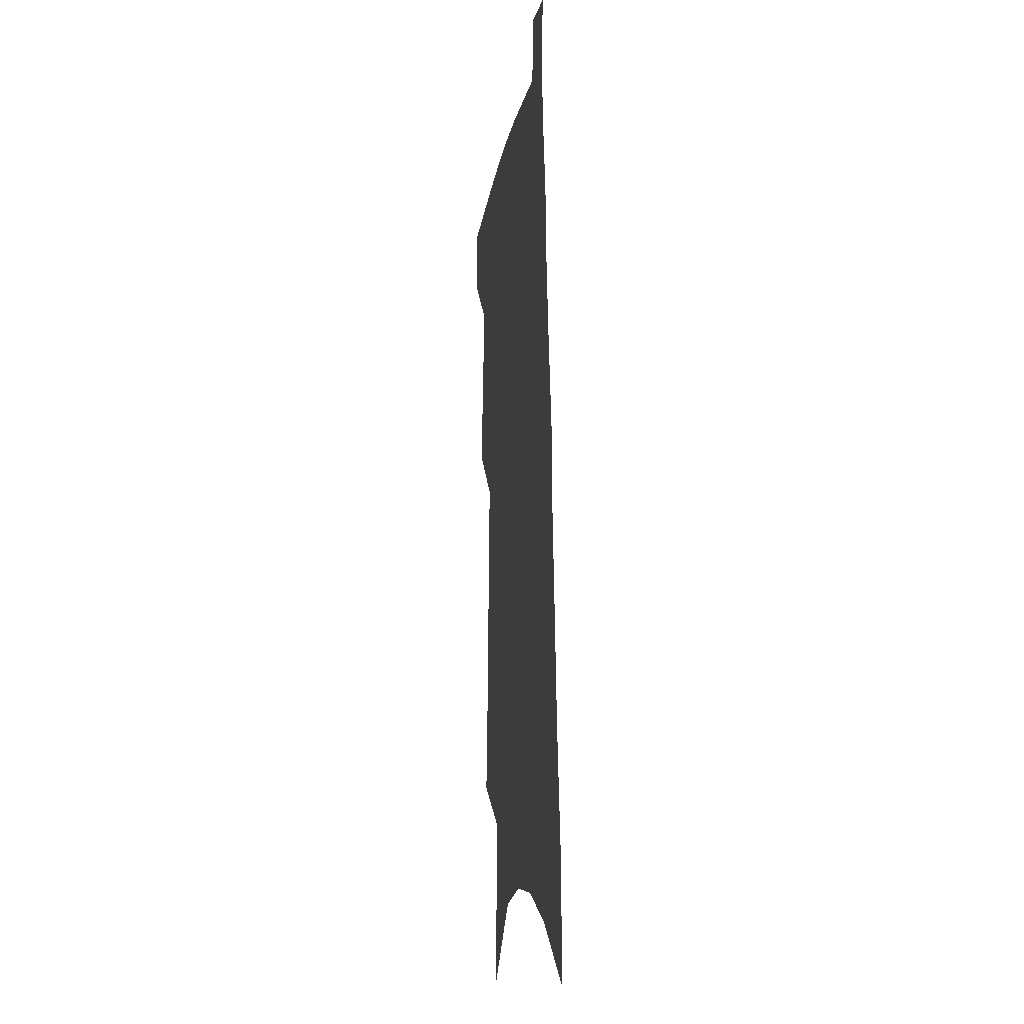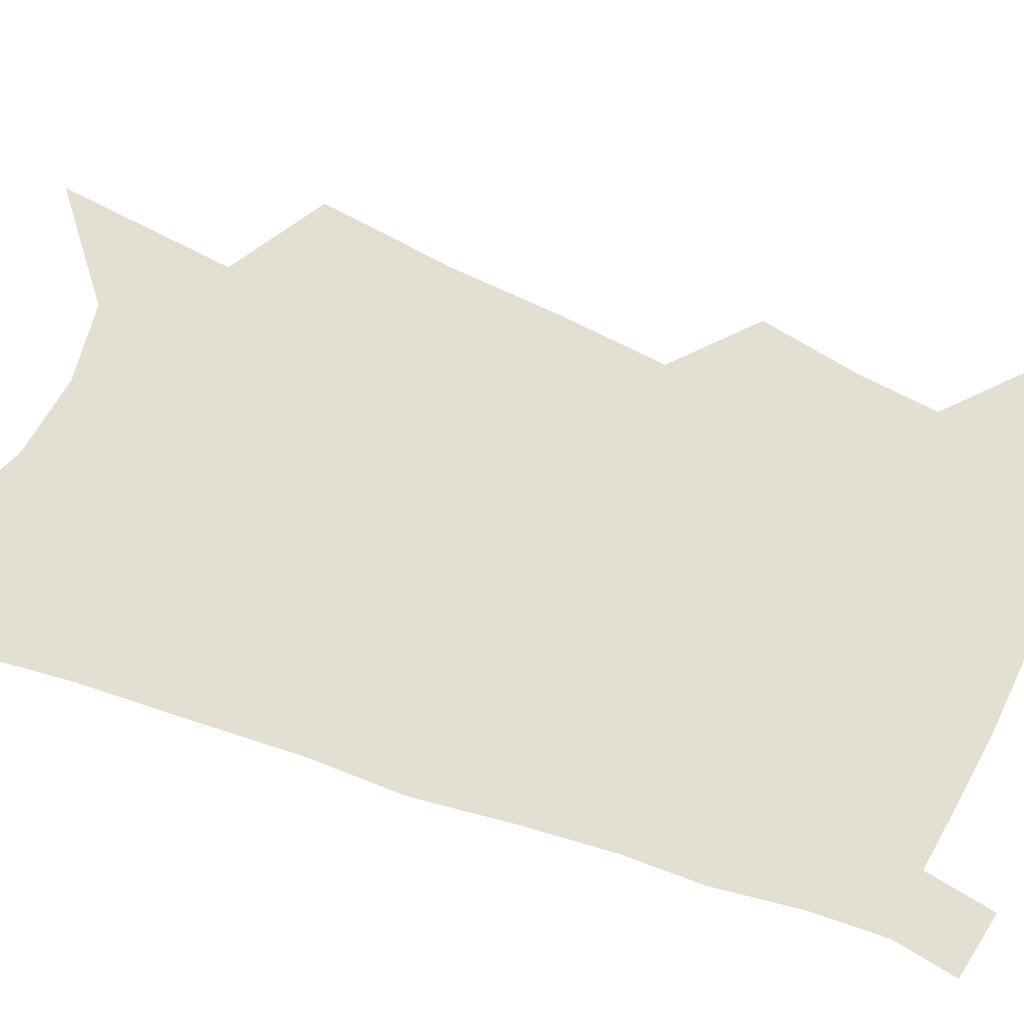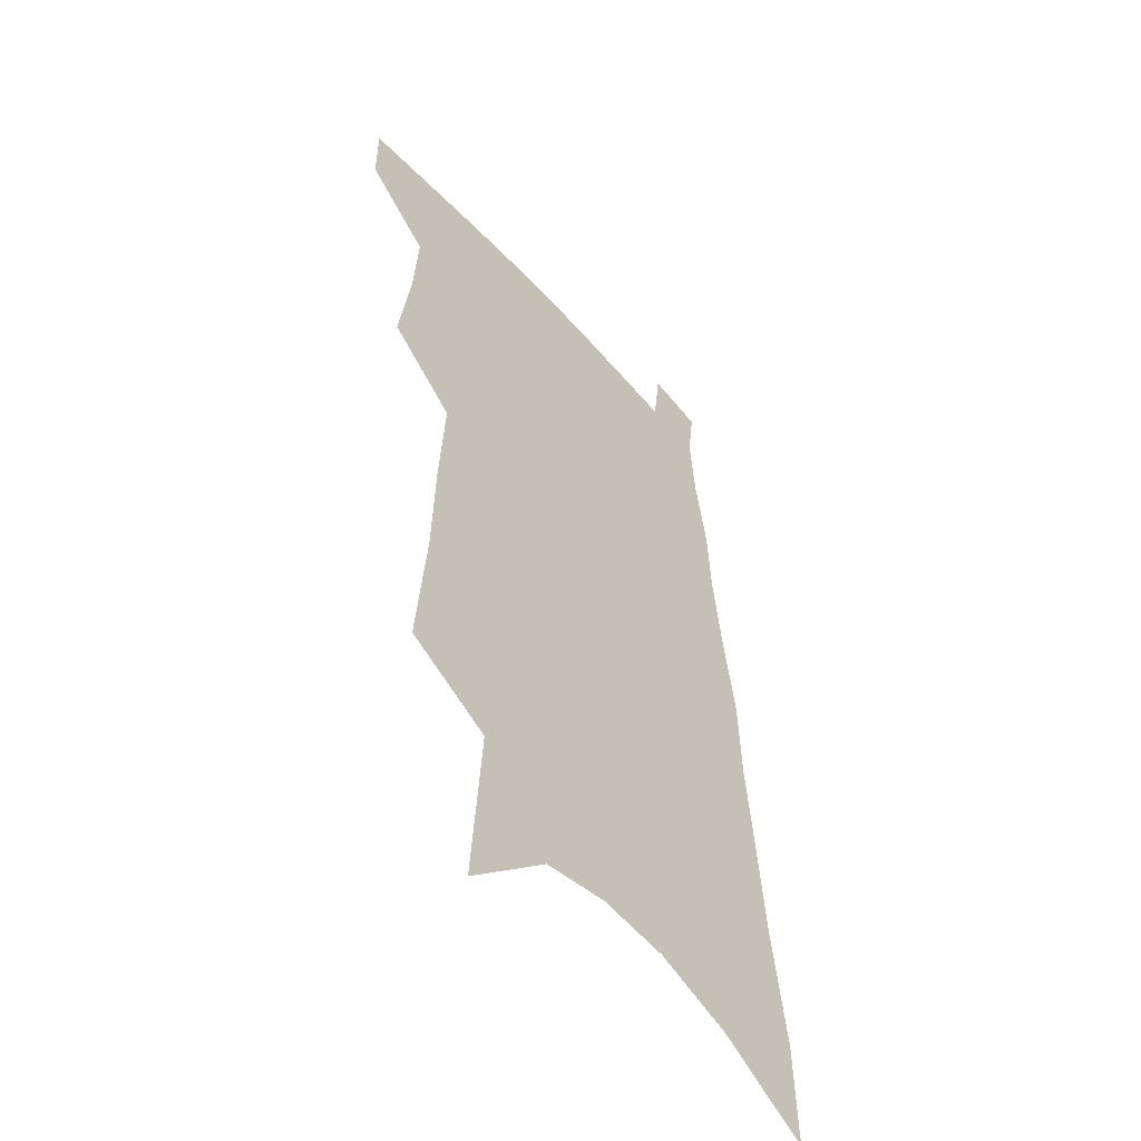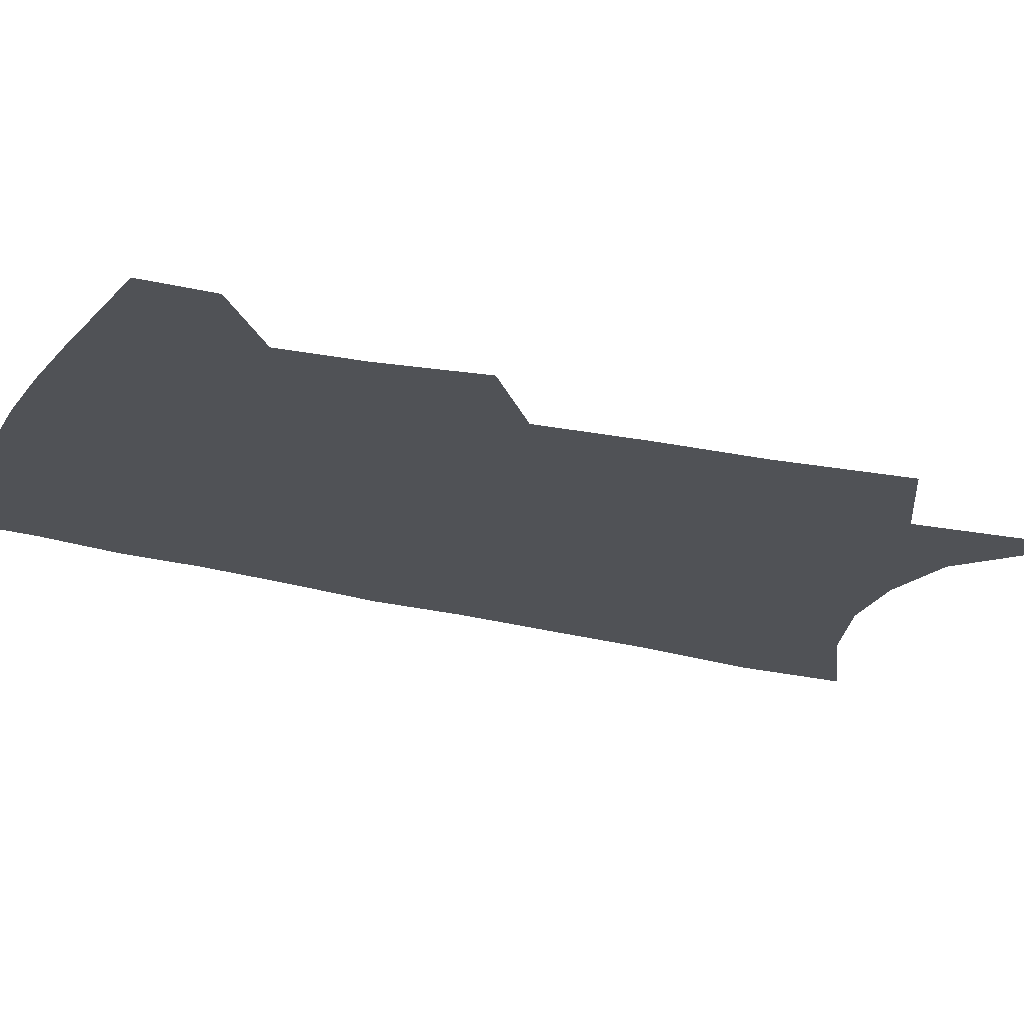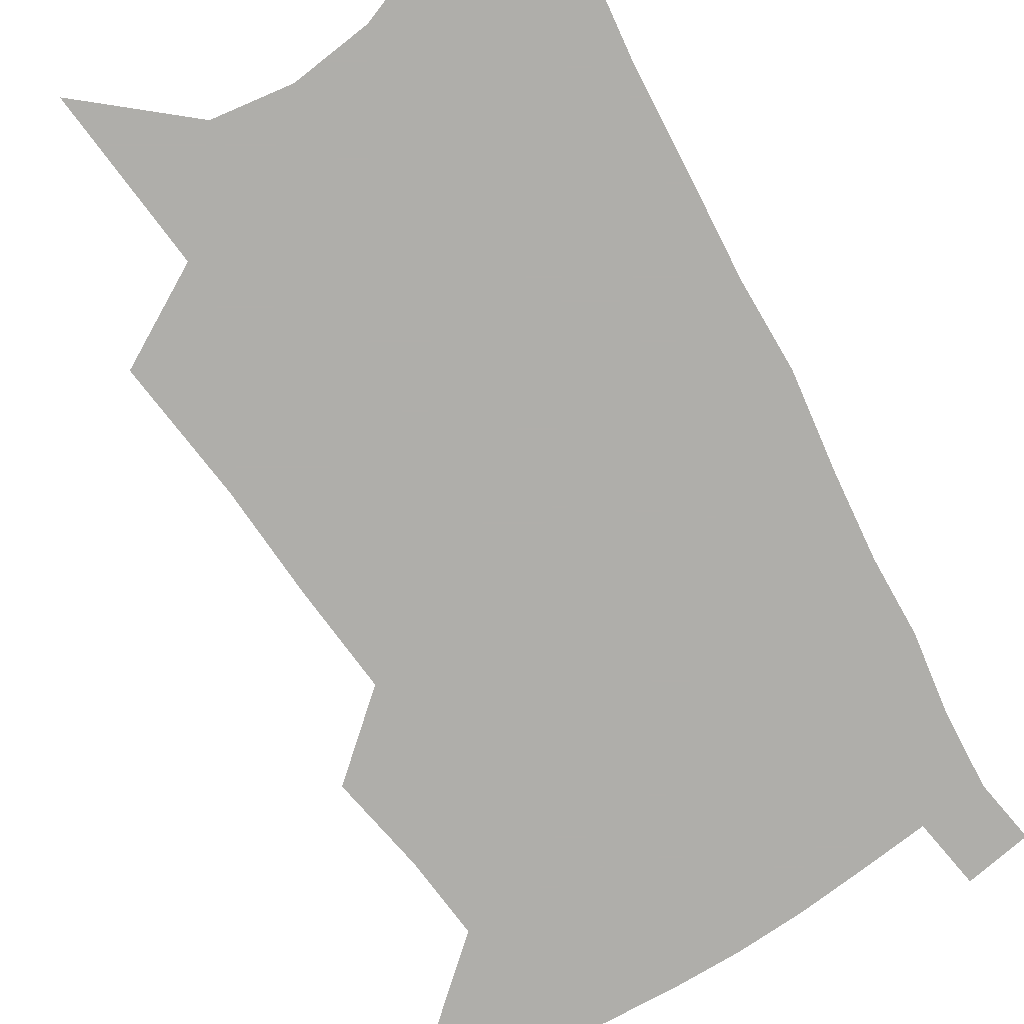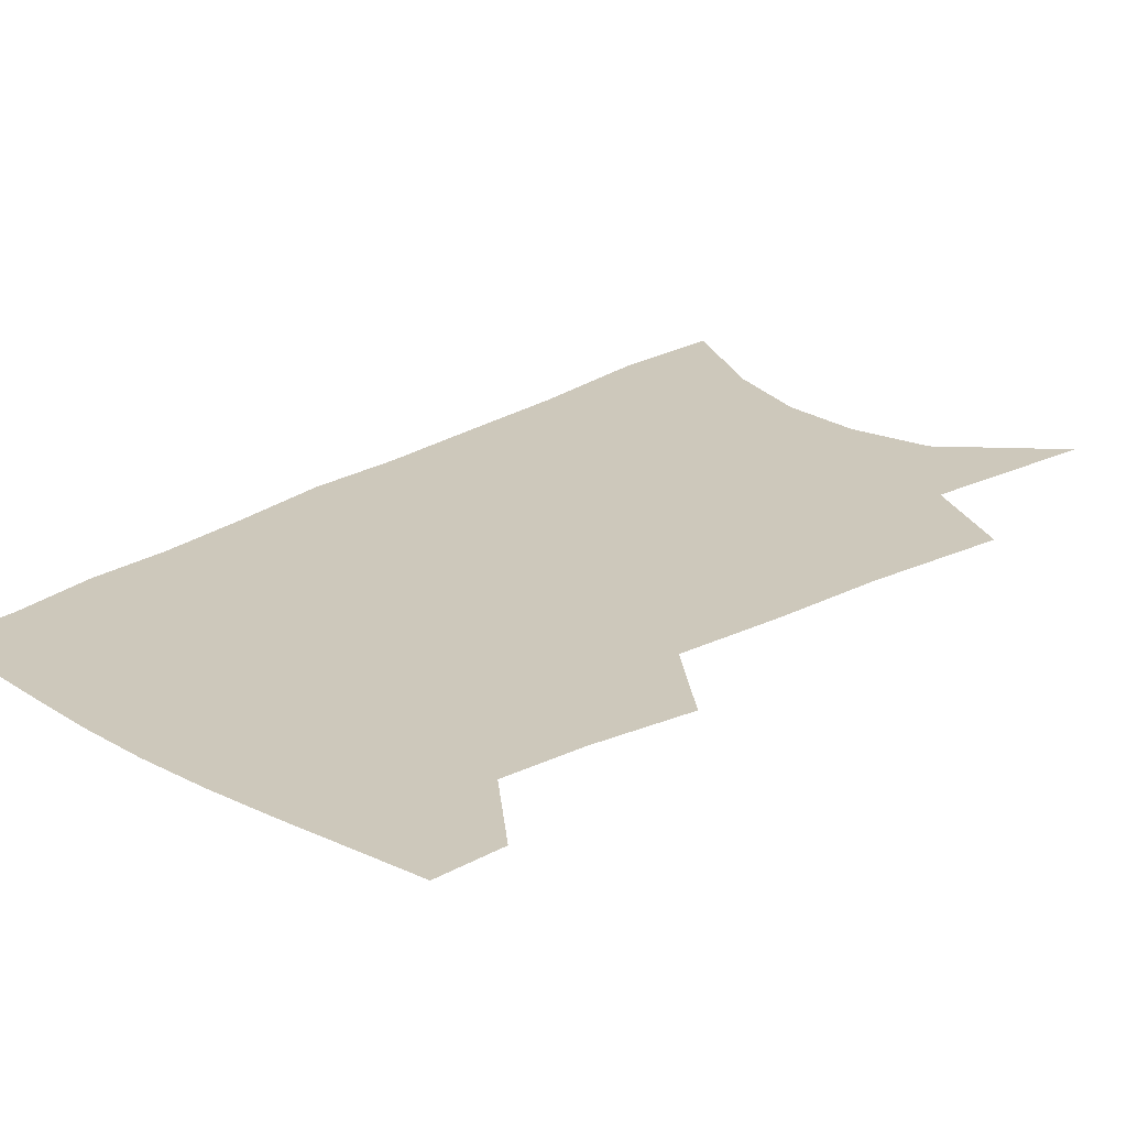
<metadata>
{"format":"obj","ext":"obj","renderer":"f3d","projection":"perspective","resolution":1024,"background":"white","views":[{"elev":-12.7,"azim":81.8,"up":"+Y"},{"elev":66.9,"azim":114.3,"up":"+Z"},{"elev":-51.2,"azim":-50.0,"up":"+Y"},{"elev":-21.0,"azim":-113.6,"up":"+Z"},{"elev":-77.6,"azim":32.8,"up":"+Z"},{"elev":21.9,"azim":-134.9,"up":"+Z"}]}
</metadata>
<code>
v 508.8 472.4 0
v 508.8 495.8 0
v 527.4 389.9 0
v 532.4 423.6 0
v 534.4 451.1 0
v 534.3 474.7 0
v 532 498 0
v 546.2 246.9 0
v 550.5 294.1 0
v 551.7 331.8 0
v 554.1 368.2 0
v 556.8 401 0
v 557.2 427.4 0
v 558.5 453.4 0
v 557.5 476.5 0
v 555.1 500.3 0
v 575 169 0
v 579.3 229.2 0
v 578.3 268.3 0
v 580.5 312.6 0
v 579.9 344.8 0
v 580.1 375.8 0
v 581.6 406.4 0
v 582.2 432.3 0
v 582.2 455.4 0
v 581.5 477.5 0
v 578.6 502.1 0
v 608.1 198.3 0
v 606.7 241.2 0
v 604.8 276.4 0
v 605 318.7 0
v 604.1 349.9 0
v 604.2 381.5 0
v 604.2 408.7 0
v 604.3 433.7 0
v 604.3 456.4 0
v 604.1 478.4 0
v 602 502.9 0
v 634.9 202.8 0
v 632.4 245.6 0
v 630.3 283.1 0
v 628.7 319.8 0
v 627.4 353.8 0
v 626.8 382.1 0
v 626.2 409.7 0
v 625.8 435.7 0
v 626.1 456.9 0
v 626.4 478.6 0
v 625.5 502.3 0
v 662.2 200.2 0
v 659.1 241 0
v 655.9 280.6 0
v 652.7 319.1 0
v 651 350.6 0
v 650.1 379.1 0
v 649.2 406.3 0
v 647.6 433.4 0
v 647.6 456.5 0
v 648.2 478.5 0
v 649.7 500.5 0
v 692.6 189.5 0
v 687 234.6 0
v 683.3 273.5 0
v 680.8 308.6 0
v 677.2 343 0
v 675.1 373.5 0
v 672.9 402.4 0
v 670.9 429.4 0
v 670.5 453.6 0
v 669.8 477.2 0
v 672.1 498.5 0
v 675.2 522.1 0
v 729 168.4 0
v 727.9 207.3 0
v 721.6 250.3 0
v 718 287.6 0
v 714.3 323 0
v 713 354.1 0
v 707.5 387.3 0
v 703.5 417.3 0
v 701.9 443.8 0
v 696.9 471.7 0
v 694.6 497.4 0
v 697.4 518.8 0
f 5 6 1
f 1 6 2
f 6 7 2
f 11 12 3
f 3 12 4
f 12 13 4
f 4 13 5
f 13 14 5
f 5 14 6
f 14 15 6
f 6 15 7
f 15 16 7
f 18 19 8
f 8 19 9
f 19 20 9
f 9 20 10
f 20 21 10
f 10 21 11
f 21 22 11
f 11 22 12
f 22 23 12
f 12 23 13
f 23 24 13
f 13 24 14
f 24 25 14
f 14 25 15
f 25 26 15
f 15 26 16
f 26 27 16
f 17 28 18
f 28 29 18
f 18 29 19
f 29 30 19
f 19 30 20
f 30 31 20
f 20 31 21
f 31 32 21
f 21 32 22
f 32 33 22
f 22 33 23
f 33 34 23
f 23 34 24
f 34 35 24
f 24 35 25
f 35 36 25
f 25 36 26
f 36 37 26
f 26 37 27
f 37 38 27
f 28 39 29
f 39 40 29
f 29 40 30
f 40 41 30
f 30 41 31
f 41 42 31
f 31 42 32
f 42 43 32
f 32 43 33
f 43 44 33
f 33 44 34
f 44 45 34
f 34 45 35
f 45 46 35
f 35 46 36
f 46 47 36
f 36 47 37
f 47 48 37
f 37 48 38
f 48 49 38
f 39 50 40
f 50 51 40
f 40 51 41
f 51 52 41
f 41 52 42
f 52 53 42
f 42 53 43
f 53 54 43
f 43 54 44
f 54 55 44
f 44 55 45
f 55 56 45
f 45 56 46
f 56 57 46
f 46 57 47
f 57 58 47
f 47 58 48
f 58 59 48
f 48 59 49
f 59 60 49
f 50 61 51
f 61 62 51
f 51 62 52
f 62 63 52
f 52 63 53
f 63 64 53
f 53 64 54
f 64 65 54
f 54 65 55
f 65 66 55
f 55 66 56
f 66 67 56
f 56 67 57
f 67 68 57
f 57 68 58
f 68 69 58
f 58 69 59
f 69 70 59
f 59 70 60
f 70 71 60
f 61 73 62
f 73 74 62
f 62 74 63
f 74 75 63
f 63 75 64
f 75 76 64
f 64 76 65
f 76 77 65
f 65 77 66
f 77 78 66
f 66 78 67
f 78 79 67
f 67 79 68
f 79 80 68
f 68 80 69
f 80 81 69
f 69 81 70
f 81 82 70
f 70 82 71
f 82 83 71
f 71 83 72
f 83 84 72

</code>
